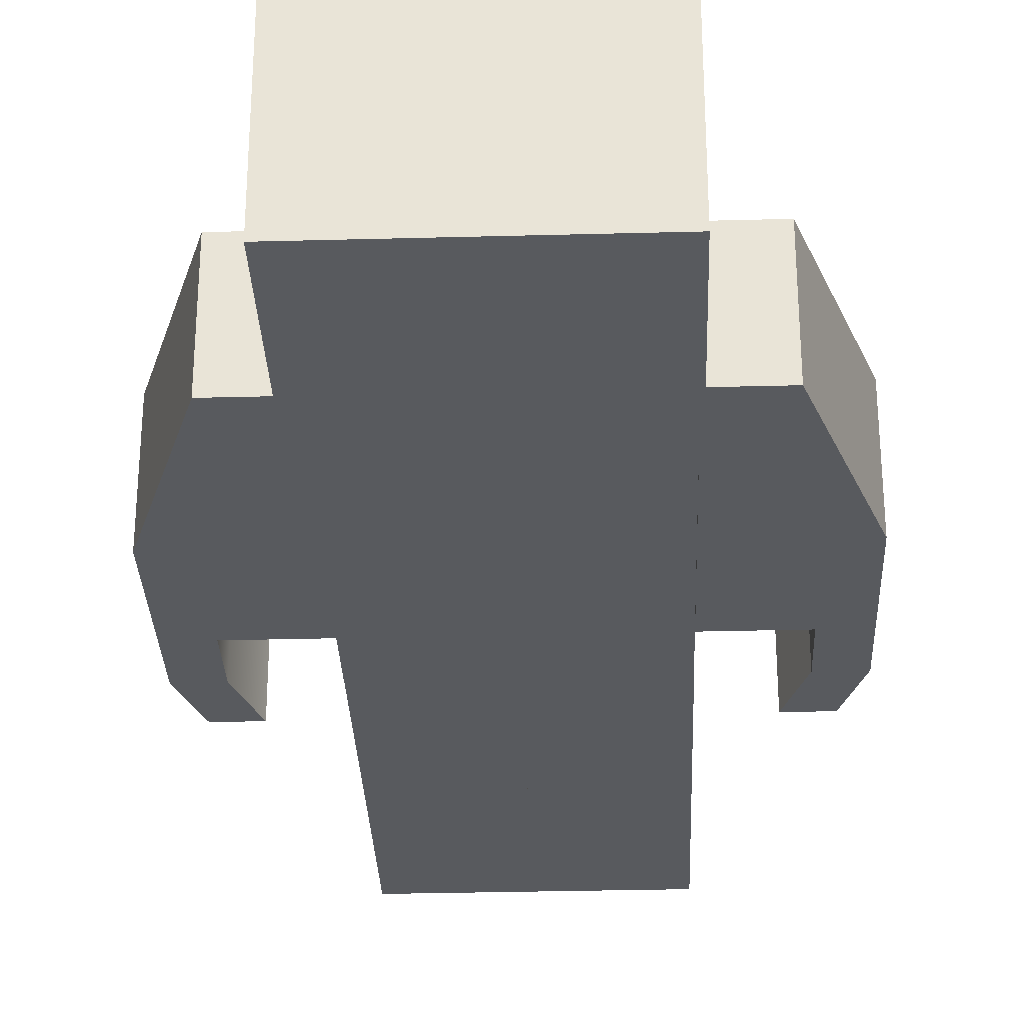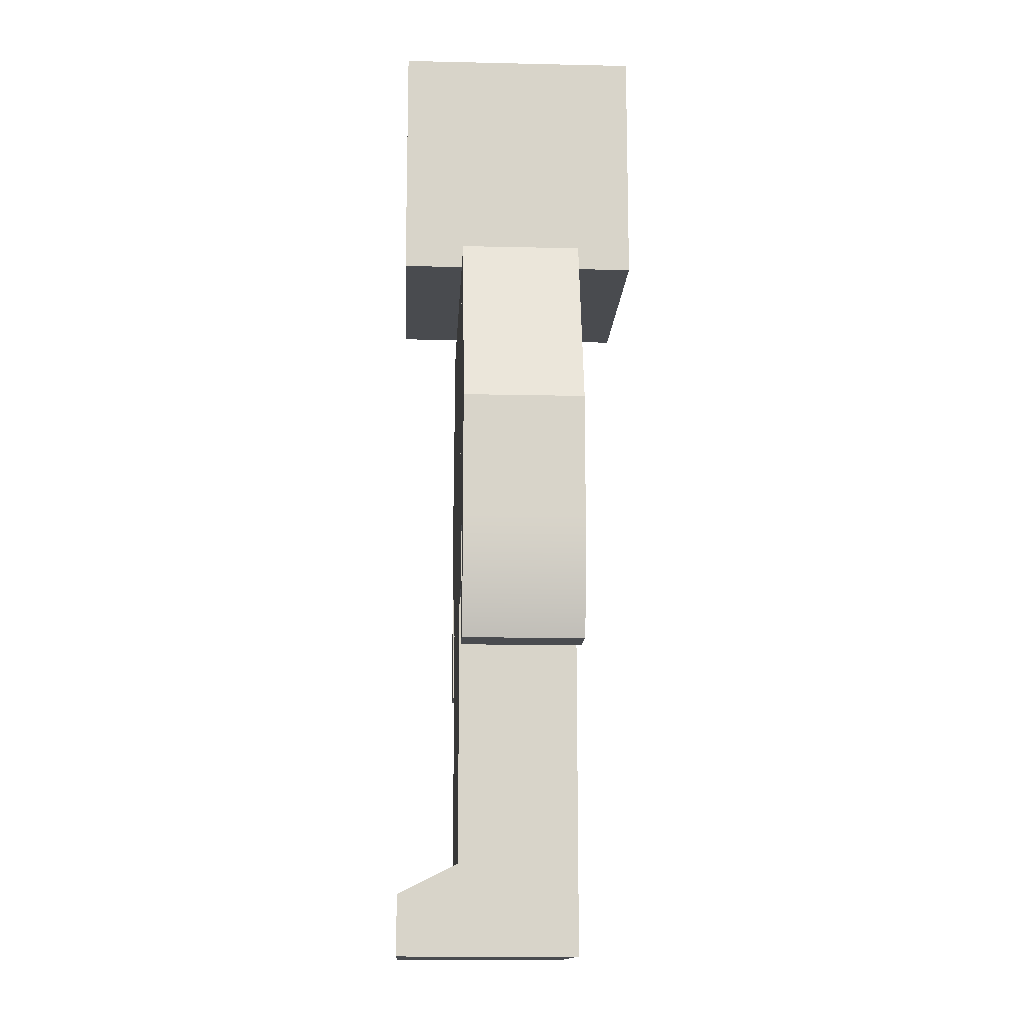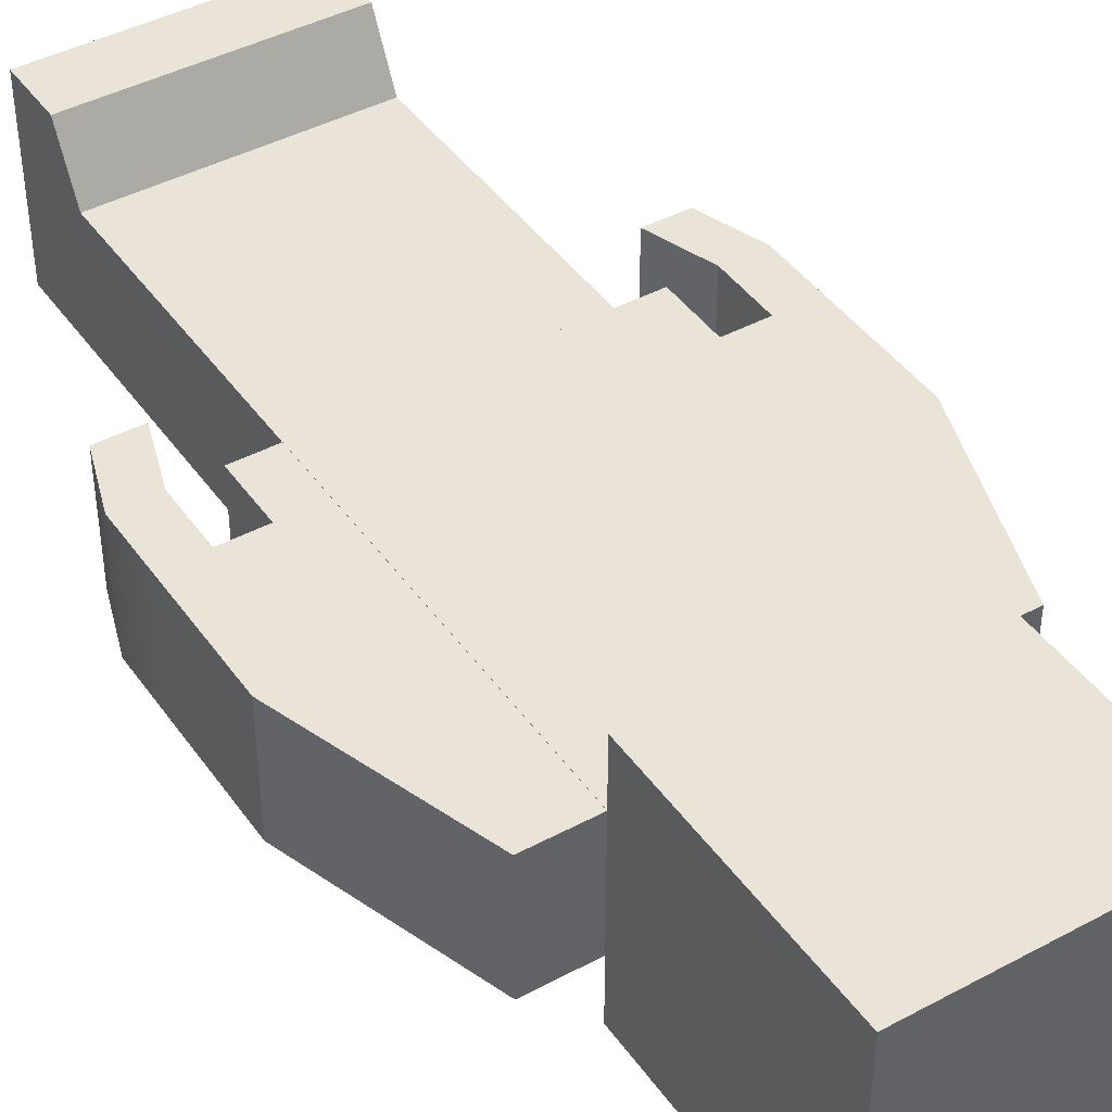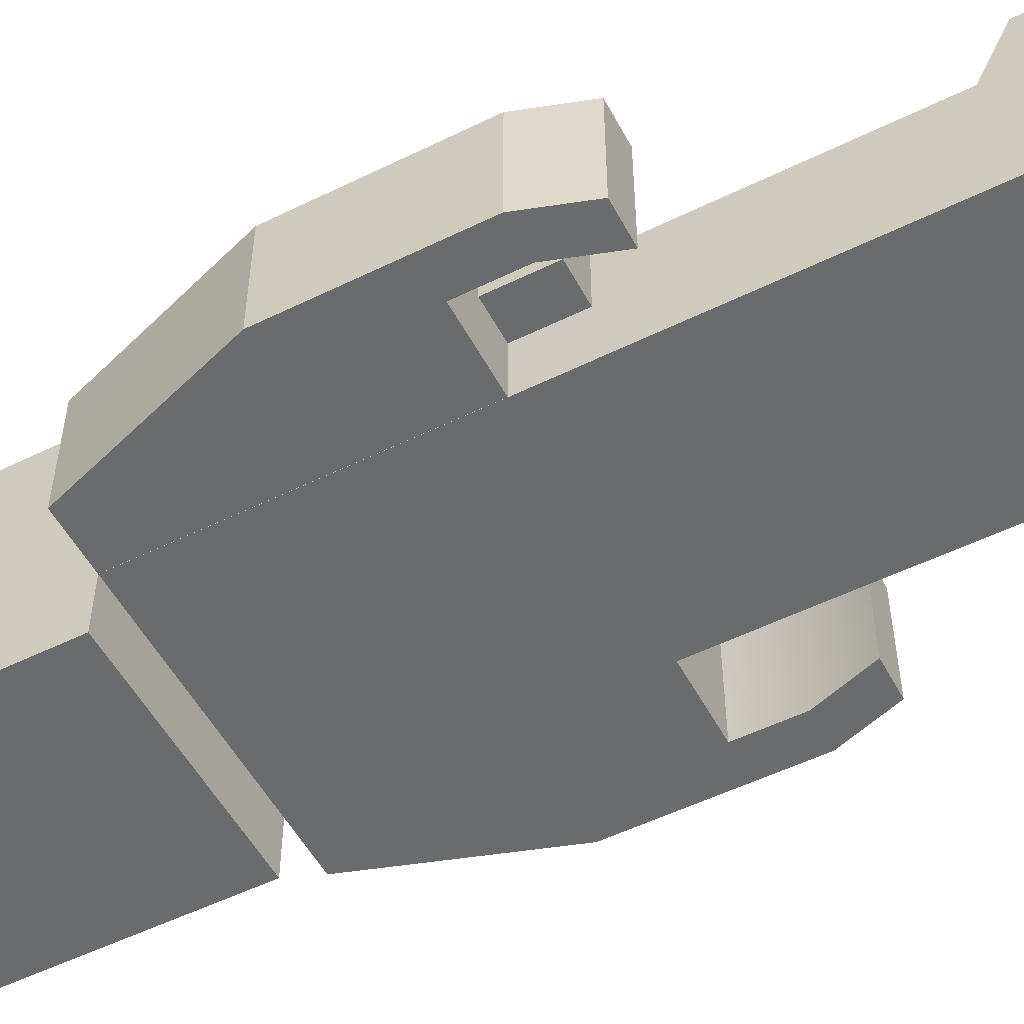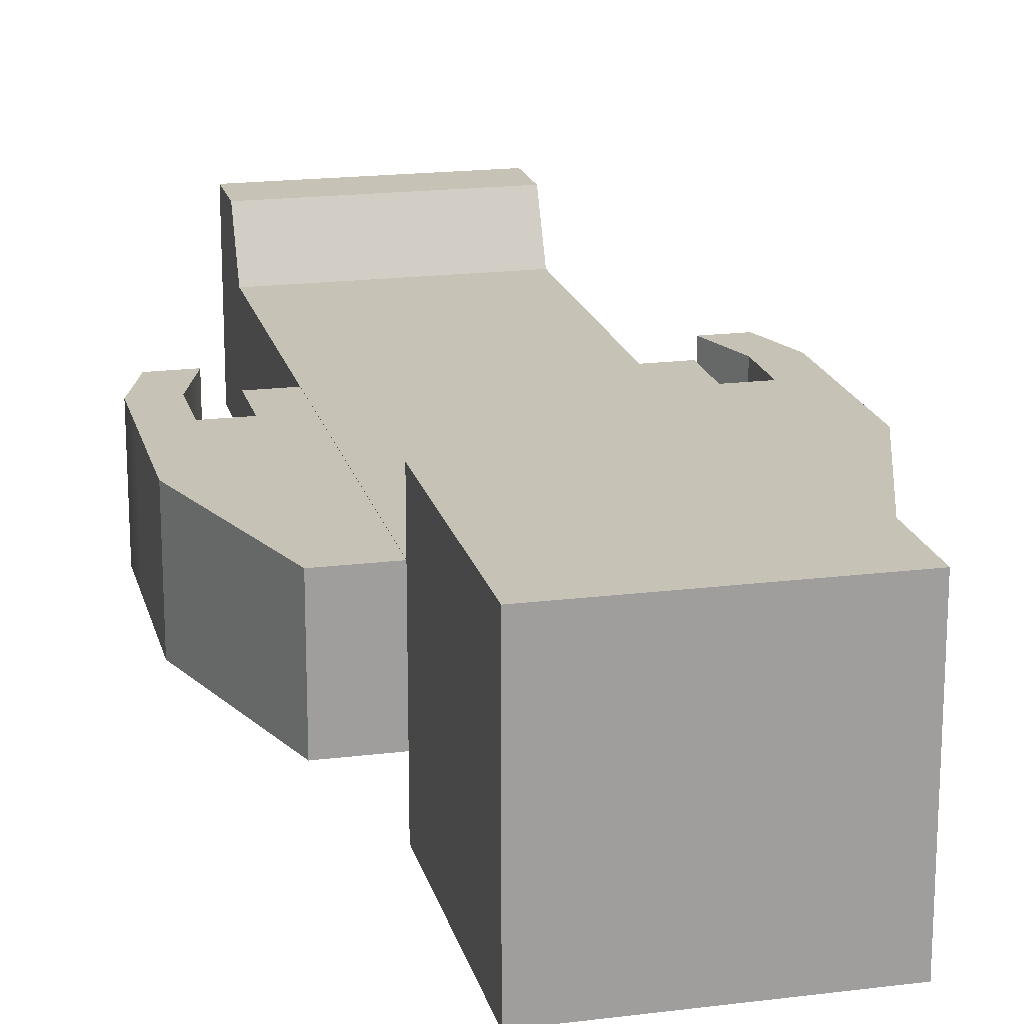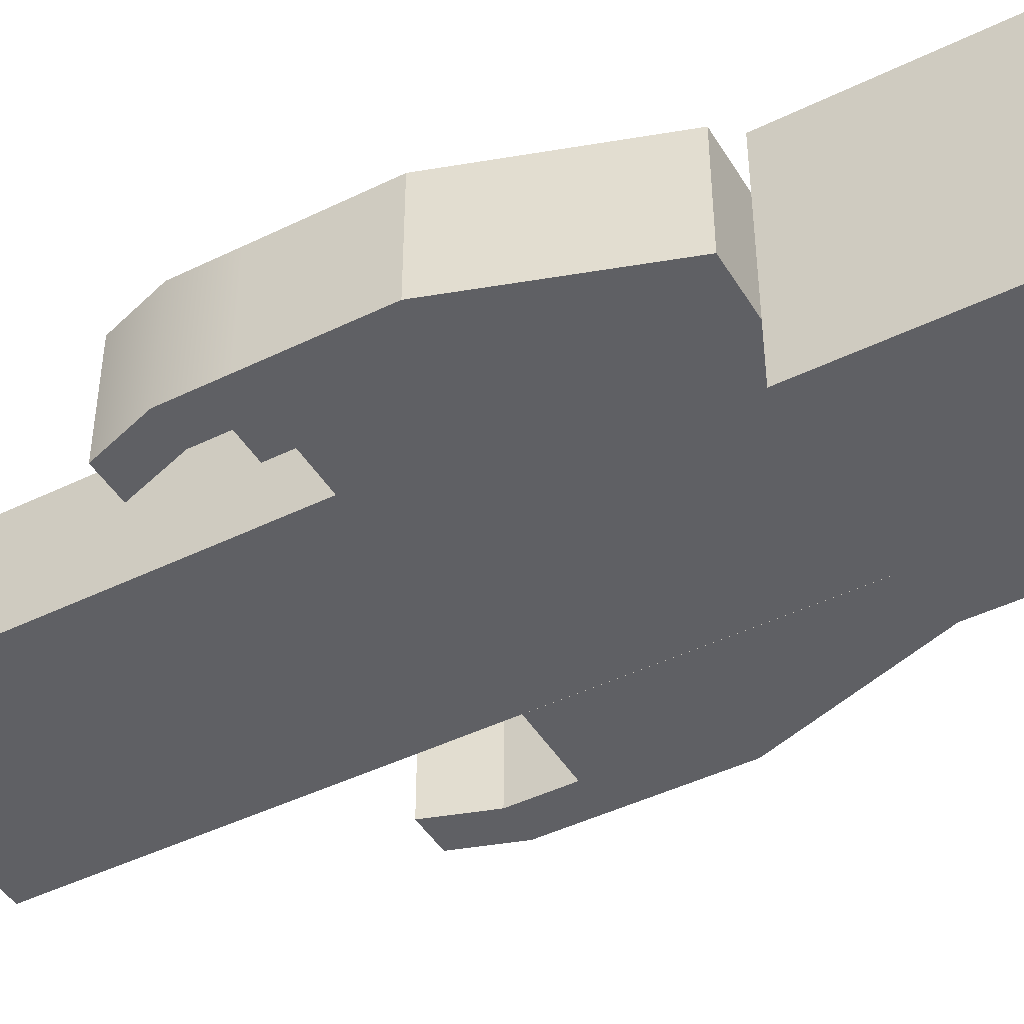
<metadata>
{"format":"obj","ext":"obj","renderer":"f3d","projection":"perspective","resolution":1024,"background":"white","views":[{"elev":-30.7,"azim":-177.8,"up":"+Z"},{"elev":-13.9,"azim":87.1,"up":"+Y"},{"elev":43.0,"azim":147.5,"up":"+Z"},{"elev":-53.2,"azim":-62.3,"up":"+Z"},{"elev":18.9,"azim":166.6,"up":"+Z"},{"elev":-45.1,"azim":119.5,"up":"+Z"}]}
</metadata>
<code>
v  -2.002 6 1
v  1.998 6 1
v  1.998 12 1
v  -2.002 12 1
v  2.002 12 -1
v  -1.998 12 -1
v  2.002 6 -1
v  -1.998 6 -1
v  -2 12 2
v  2 12 2
v  2 16 2
v  -2 16 2
v  2 16 -2
v  -2 16 -2
v  2 12 -2
v  -2 12 -2
v  2 9 1
v  4 9 1
v  3 12 1
v  2 12 1
v  2 7 1
v  2.667 7 1
v  3.333 7 1
v  4 7 1
v  2 6 1
v  2.667 6 1
v  3.333 6 1
v  4 6 1
v  3 5 1
v  3.667 5 1
v  3 12 -1
v  2 12 -1
v  4 9 -1
v  2 9 -1
v  2 7 -1
v  4 7 -1
v  3.333 7 -1
v  4 6 -1
v  3.333 6 -1
v  3.667 5 -1
v  3 5 -1
v  2 7 9.861e-32
v  2 6 0
v  2.667 7 -1
v  2.667 7 1.122e-31
v  2.667 6 1.155e-33
v  -4 9 1
v  -2 9 1
v  -2 12 1
v  -3 12 1
v  -4 7 1
v  -3.333 7 1
v  -2.667 7 1
v  -2 7 1
v  -4 6 1
v  -3.333 6 1
v  -3.667 5 1
v  -3 5 1
v  -2.667 6 1
v  -2 6 1
v  -2 12 -1
v  -3 12 -1
v  -2 9 -1
v  -4 9 -1
v  -4 7 -1
v  -2 7 -1
v  -3.333 7 -1
v  -3.333 6 -1
v  -4 6 -1
v  -3 5 -1
v  -3.667 5 -1
v  -2 7 0
v  -2 6 0
v  -2.667 6 0
v  -2.667 7 0
v  -2.667 7 -1
v  -1.04e-16 3 1
v  2 3 1
v  -1.348e-17 6 1
v  -1.066e-16 1.5 1
v  2 1.5 1
v  2 6 -1
v  -1.348e-17 6 -1
v  2 3 -1
v  -1.04e-16 3 -1
v  2 1.5 -1
v  -1.066e-16 1.5 -1
v  2 2.188e-17 -1
v  -1.091e-16 3.27e-17 -1
v  2 2.188e-17 1
v  2 1 2
v  2 2.188e-17 2
v  -1.091e-16 3.27e-17 1
v  -1.091e-16 3.27e-17 2
v  -1.066e-16 1 2
v  -2 3 1
v  1.172e-33 3 1
v  2.32e-33 6 1
v  -2 6 1
v  -2 1.5 1
v  5.861e-34 1.5 1
v  2.32e-33 6 -1
v  -2 6 -1
v  1.172e-33 3 -1
v  -2 3 -1
v  5.861e-34 1.5 -1
v  -2 1.5 -1
v  1.368e-40 2.384e-07 -1
v  -2 2.384e-07 -1
v  1.368e-40 2.384e-07 1
v  5.861e-34 1 2
v  1.368e-40 2.384e-07 2
v  -2 2.384e-07 1
v  -2 2.384e-07 2
v  -2 1 2
g Body1
f 1 2 3
f 1 3 4
f 4 3 5
f 4 5 6
f 6 5 7
f 6 7 8
f 8 7 2
f 8 2 1
f 2 7 5
f 2 5 3
f 8 1 4
f 8 4 6
g Head1
f 9 10 11
f 9 11 12
f 12 11 13
f 12 13 14
f 14 13 15
f 14 15 16
f 16 15 10
f 16 10 9
f 10 15 13
f 10 13 11
f 16 9 12
f 16 12 14
g ArmLeft1
f 17 18 19
f 17 19 20
f 17 21 22
f 17 22 23
f 17 23 24
f 24 18 17
f 22 21 25
f 22 25 26
f 24 23 27
f 24 27 28
f 28 27 29
f 28 29 30
f 20 19 31
f 20 31 32
f 32 31 33
f 32 33 34
f 35 34 33
f 35 33 36
f 37 36 38
f 37 38 39
f 39 38 40
f 39 40 41
f 18 33 31
f 18 31 19
f 34 17 20
f 34 20 32
f 34 35 42
f 34 42 21
f 21 17 34
f 21 42 43
f 21 43 25
f 29 41 40
f 29 40 30
f 24 36 33
f 24 33 18
f 36 24 28
f 36 28 38
f 38 28 30
f 38 30 40
f 35 44 45
f 35 45 42
f 22 44 37
f 37 23 22
f 43 46 26
f 43 26 25
f 23 37 39
f 23 39 27
f 27 39 41
f 27 41 29
f 42 45 46
f 42 46 43
f 45 22 26
f 45 26 46
g ArmRight1
f 47 48 49
f 47 49 50
f 47 51 52
f 47 52 53
f 47 53 54
f 54 48 47
f 52 51 55
f 52 55 56
f 56 55 57
f 56 57 58
f 54 53 59
f 54 59 60
f 50 49 61
f 50 61 62
f 62 61 63
f 62 63 64
f 65 64 63
f 65 63 66
f 65 67 68
f 65 68 69
f 69 68 70
f 69 70 71
f 48 63 61
f 48 61 49
f 48 54 72
f 48 72 66
f 66 63 48
f 72 54 60
f 72 60 73
f 64 47 50
f 64 50 62
f 65 51 47
f 65 47 64
f 51 65 69
f 51 69 55
f 71 70 58
f 71 58 57
f 67 52 56
f 67 56 68
f 68 56 58
f 68 58 70
f 55 69 71
f 55 71 57
f 60 59 74
f 60 74 73
f 75 76 66
f 75 66 72
f 52 76 75
f 75 53 52
f 52 67 76
f 53 75 74
f 53 74 59
f 75 72 73
f 75 73 74
g LegLeft1
f 77 78 25
f 77 25 79
f 80 78 77
f 80 81 78
f 79 25 82
f 79 82 83
f 83 82 84
f 83 84 85
f 85 84 86
f 85 86 87
f 87 86 88
f 87 88 89
f 78 84 82
f 78 82 25
f 81 84 78
f 81 86 84
f 90 81 91
f 90 86 81
f 90 88 86
f 90 91 92
f 85 77 79
f 85 79 83
f 87 77 85
f 87 80 77
f 89 80 87
f 80 93 94
f 80 94 95
f 89 93 80
f 89 88 90
f 89 90 93
f 93 90 92
f 93 92 94
f 94 92 91
f 94 91 95
f 81 80 95
f 81 95 91
g LegRight1
f 96 97 98
f 96 98 99
f 100 97 96
f 100 101 97
f 99 98 102
f 99 102 103
f 103 102 104
f 103 104 105
f 105 104 106
f 105 106 107
f 107 106 108
f 107 108 109
f 97 104 102
f 97 102 98
f 101 104 97
f 101 106 104
f 110 106 101
f 110 101 111
f 110 108 106
f 110 111 112
f 105 96 99
f 105 99 103
f 107 96 105
f 107 100 96
f 109 100 107
f 109 113 100
f 100 113 114
f 100 114 115
f 109 108 110
f 109 110 113
f 113 110 112
f 113 112 114
f 114 112 111
f 114 111 115
f 101 100 115
f 101 115 111

</code>
